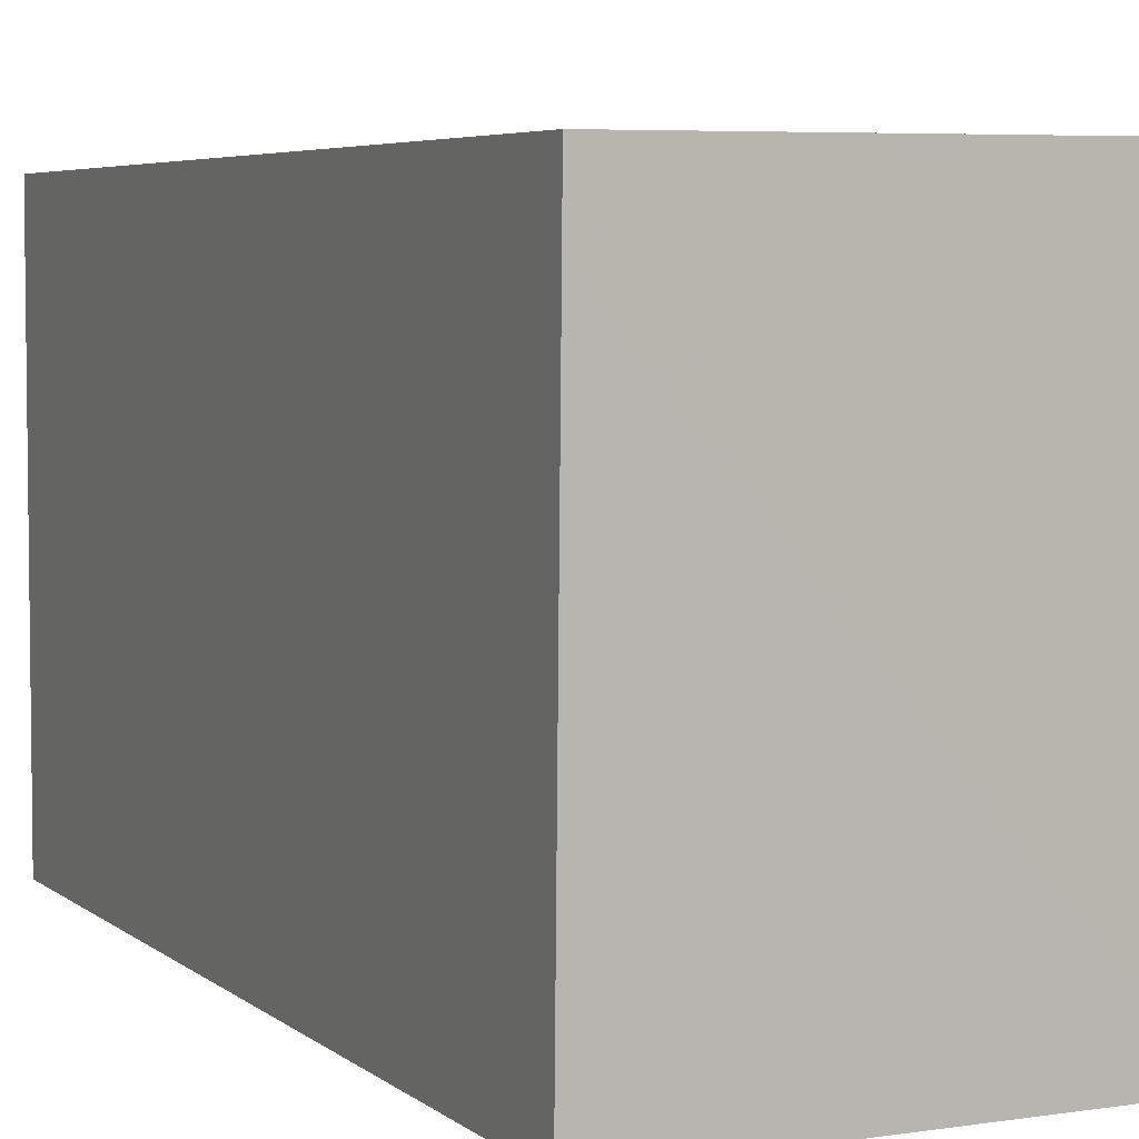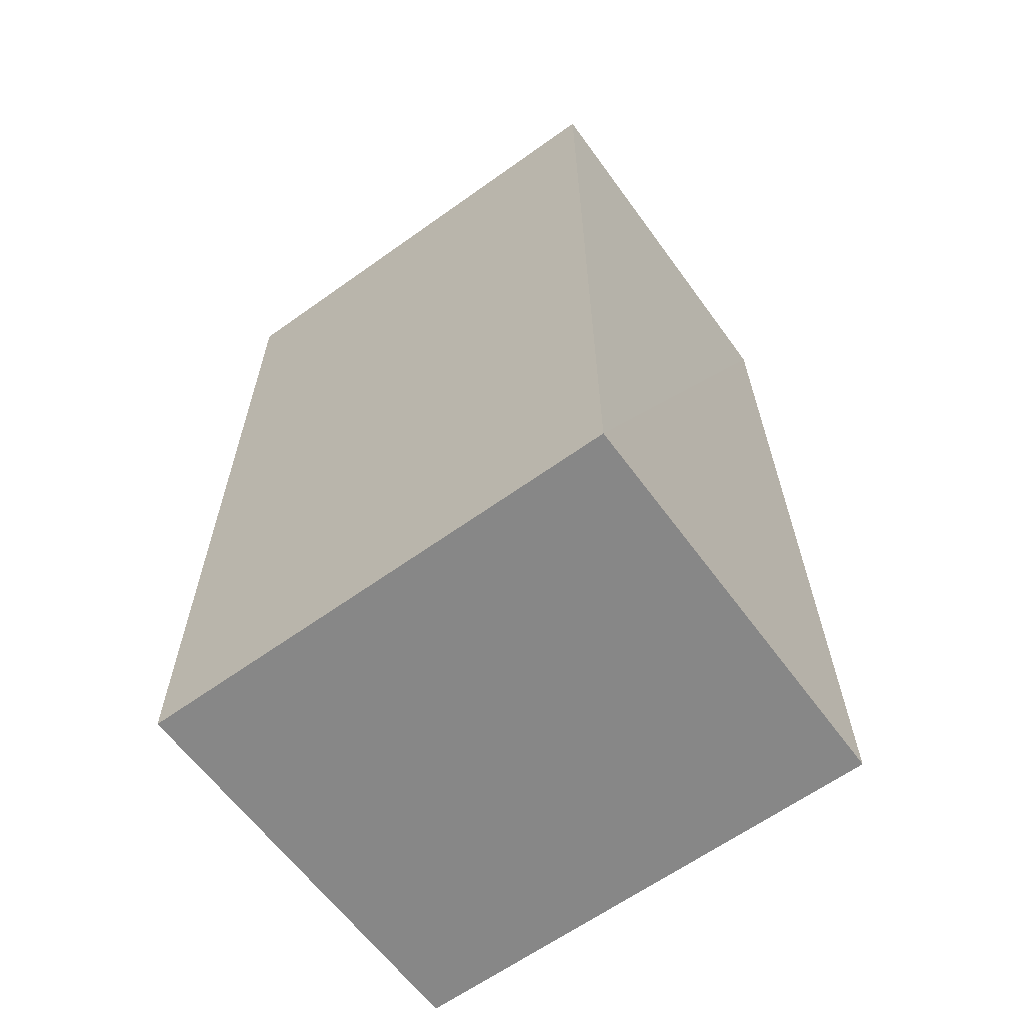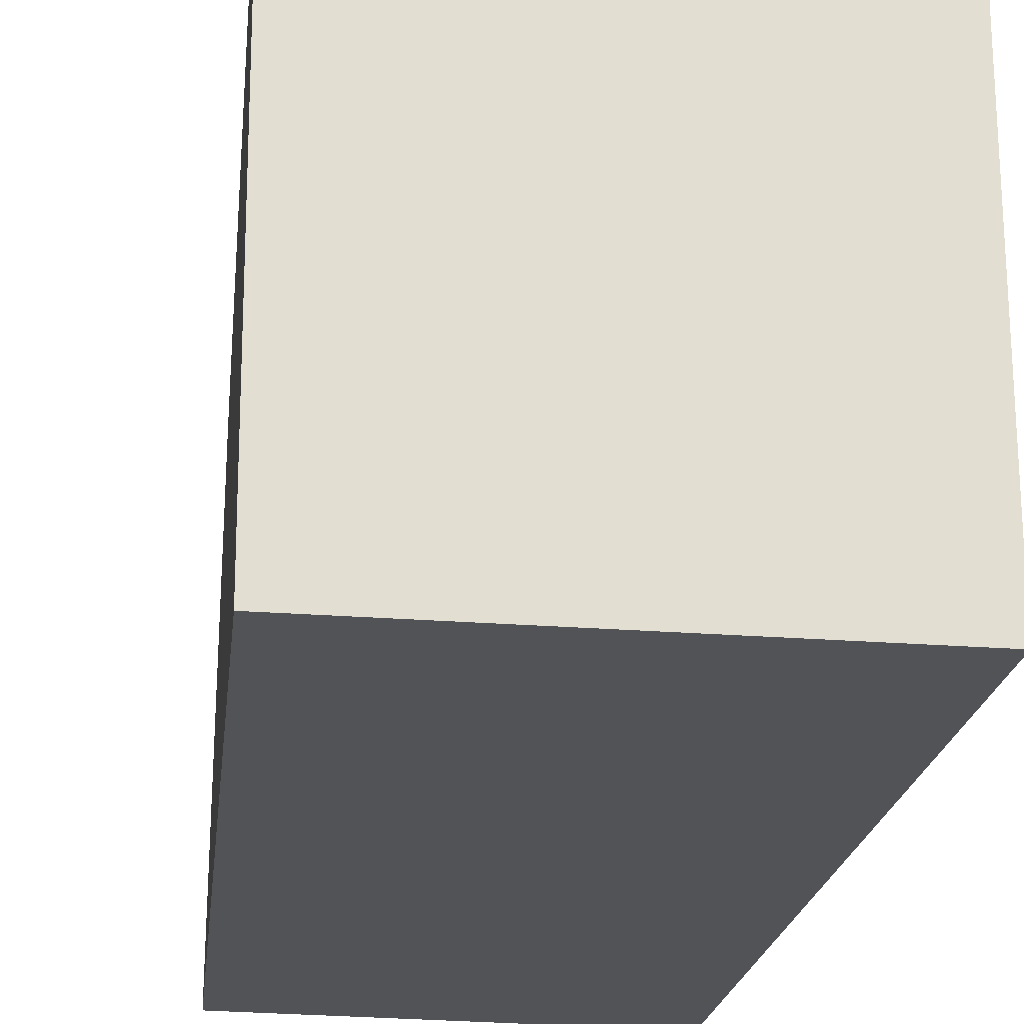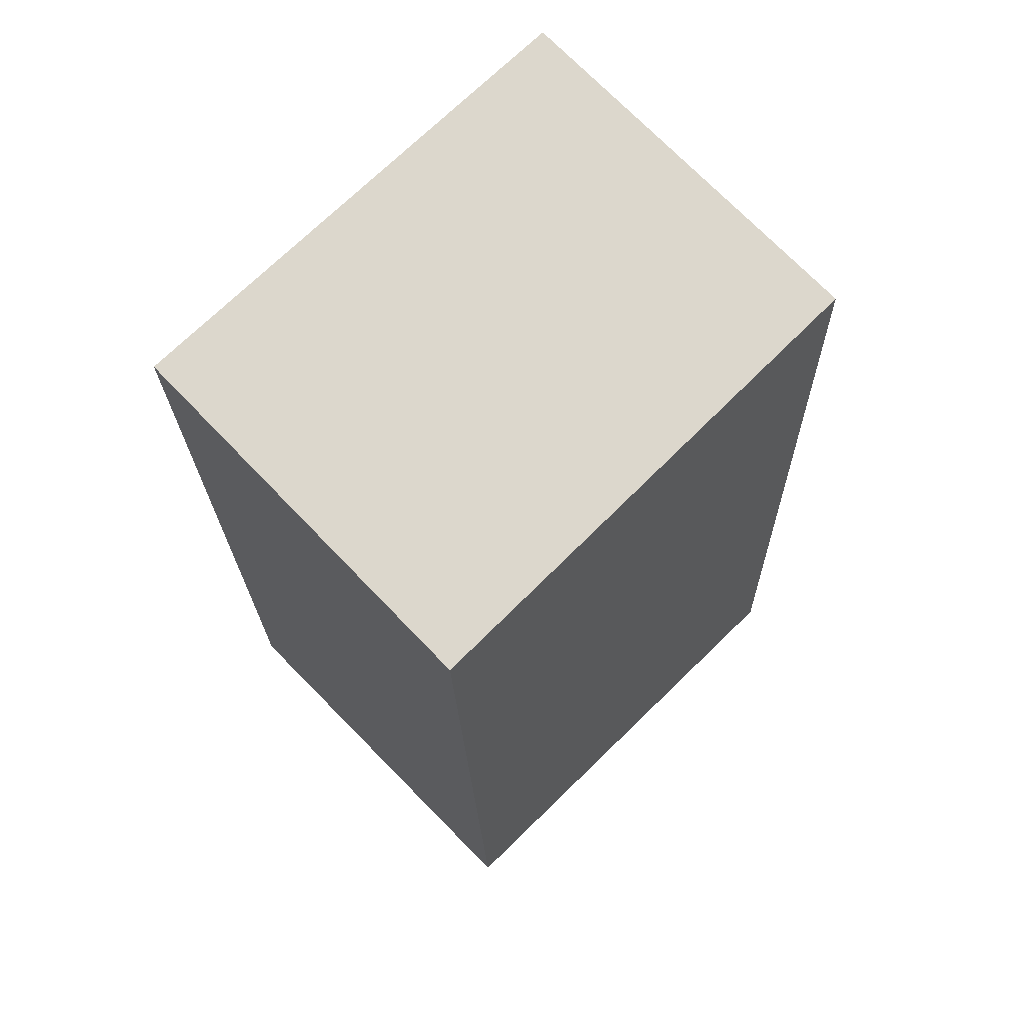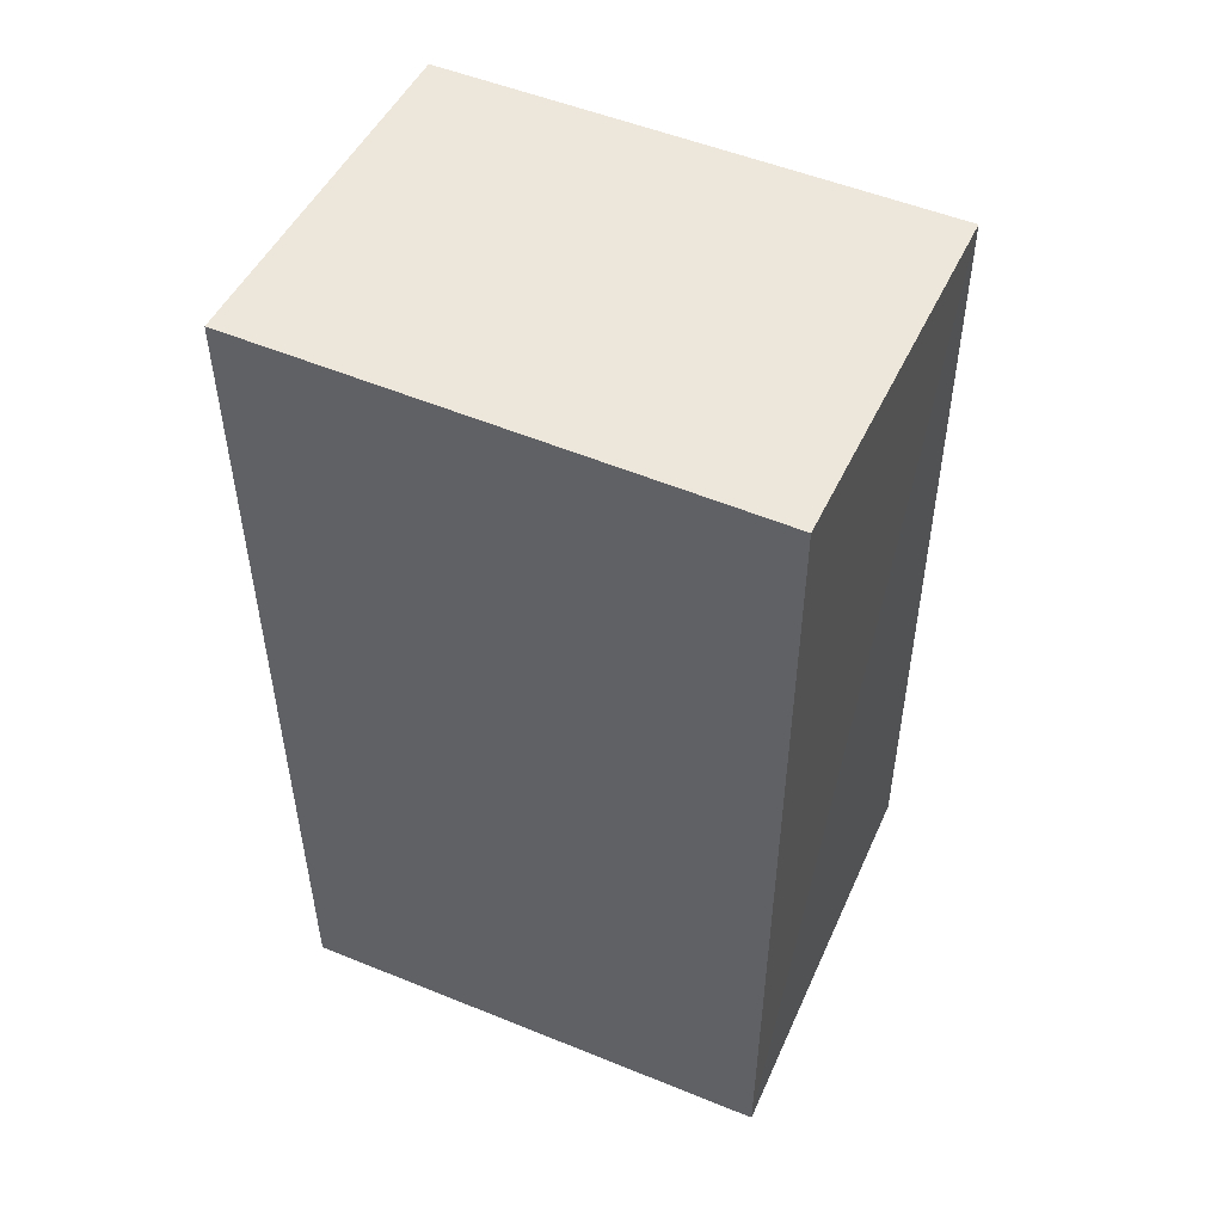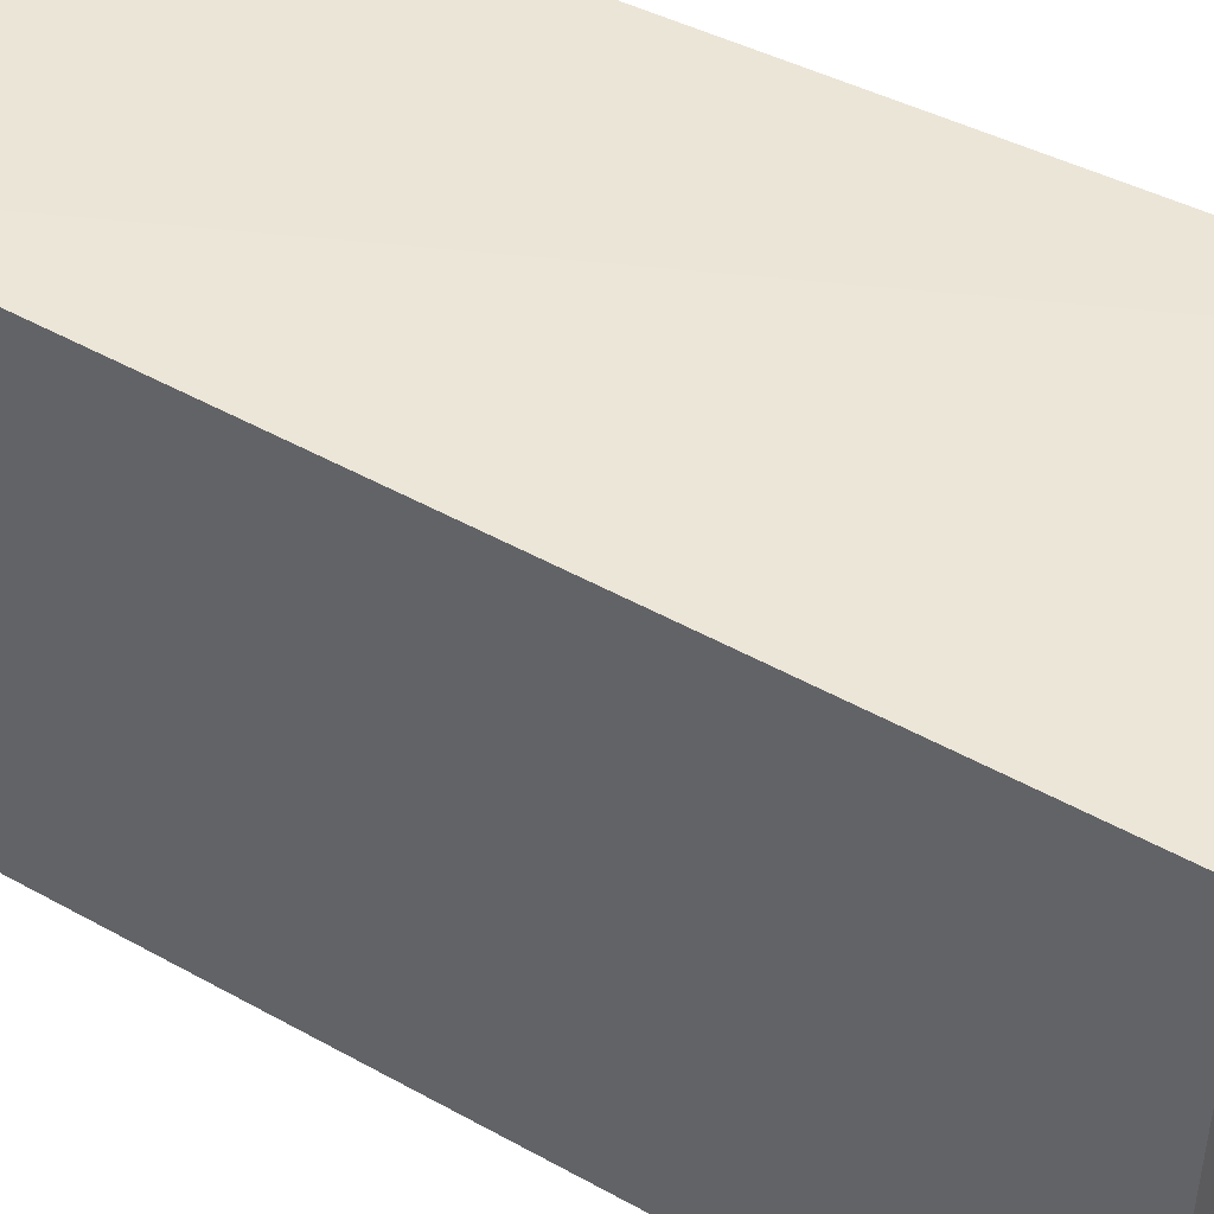
<metadata>
{"format":"obj","ext":"obj","renderer":"f3d","projection":"perspective","resolution":1024,"background":"white","views":[{"elev":4.9,"azim":-24.1,"up":"+Y"},{"elev":-62.4,"azim":-53.8,"up":"+Z"},{"elev":-21.8,"azim":171.9,"up":"+Y"},{"elev":70.0,"azim":45.5,"up":"+Z"},{"elev":51.1,"azim":-66.2,"up":"+Z"},{"elev":46.1,"azim":120.5,"up":"+Y"}]}
</metadata>
<code>
v 0.02771 0.0008293 0.1128
v 0.02783 -0.01317 0.1126
v 0.02874 0.0007569 0.0877
v 0.01699 0.0007576 0.0877
v 0.01698 -0.01312 0.1132
v 0.01699 -0.01313 0.0877
v 0.01698 0.0007632 0.1135
v 0.02869 -0.01313 0.0877
v 0.01698 -0.0009749 0.1135
f 1 2 3
f 1 3 4
f 6 4 3
f 6 5 4
f 6 2 5
f 7 2 1
f 7 1 4
f 8 6 3
f 8 3 2
f 8 2 6
f 9 5 2
f 9 2 7
f 9 7 4
f 9 4 5

</code>
